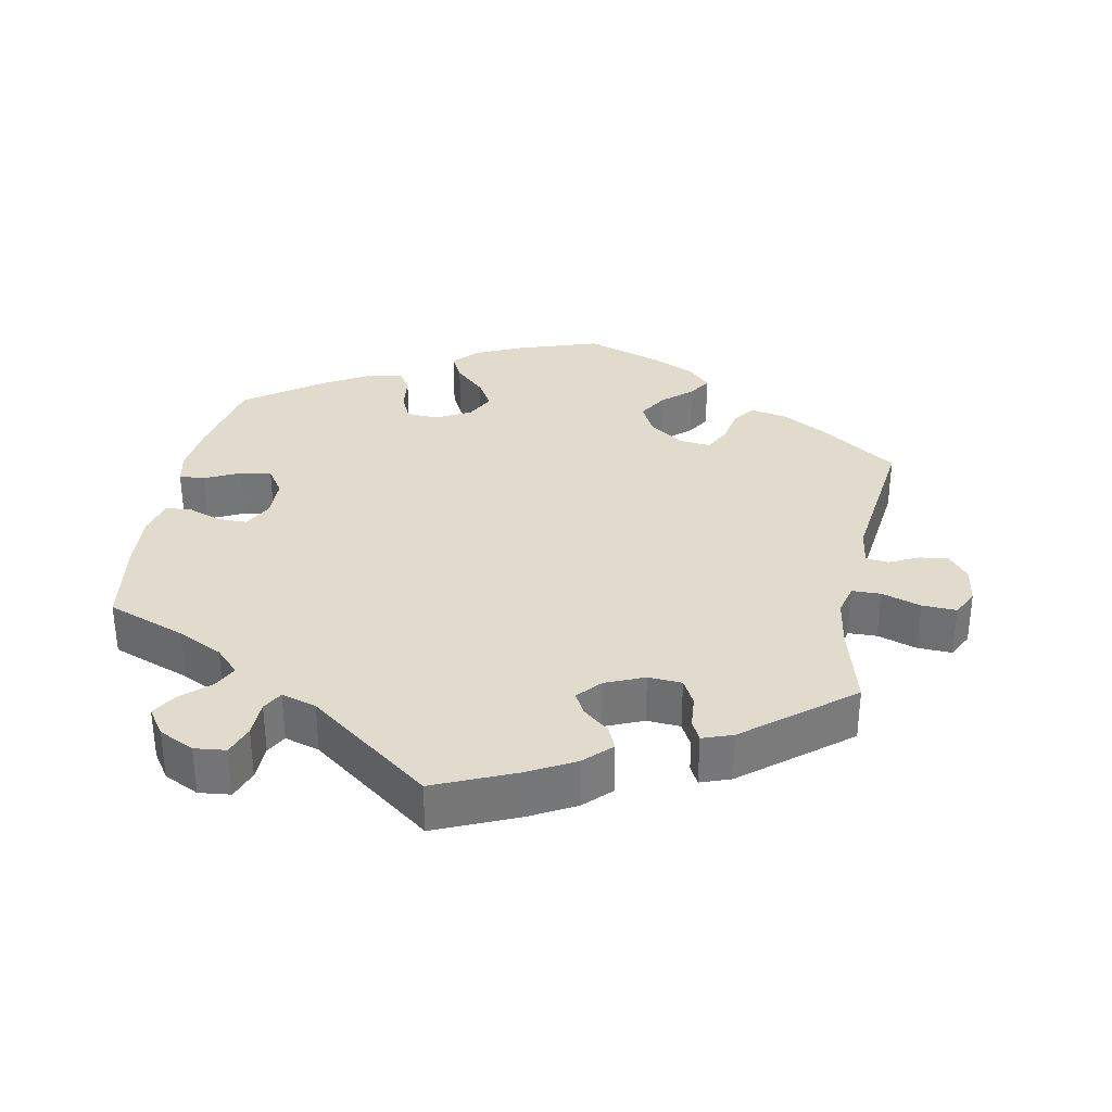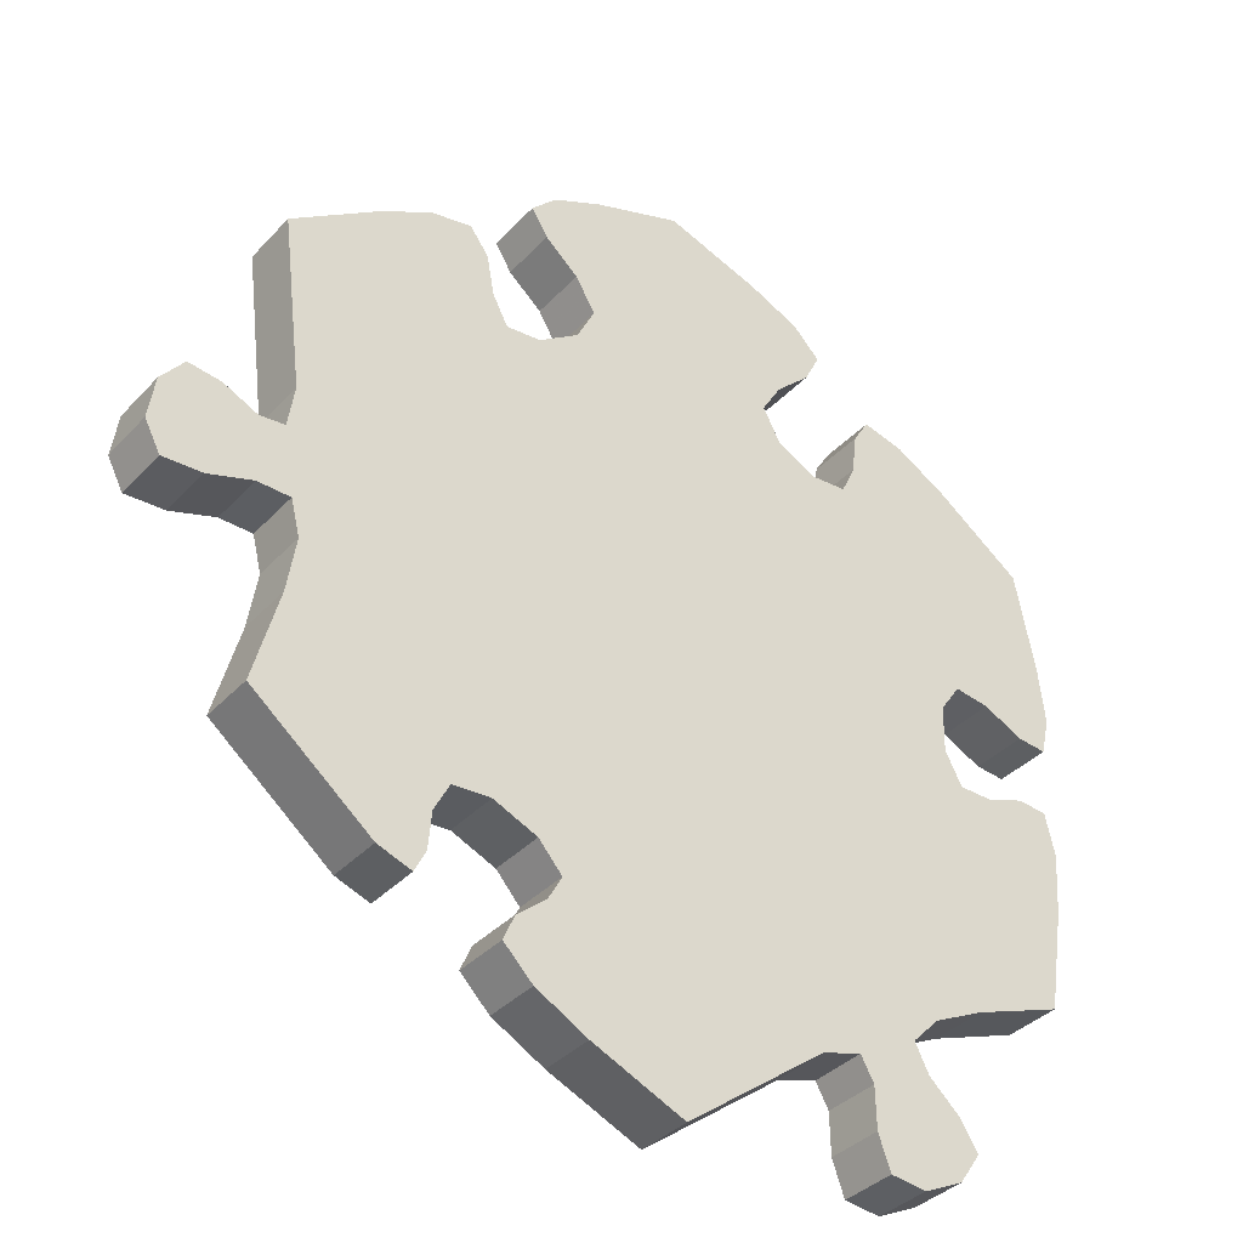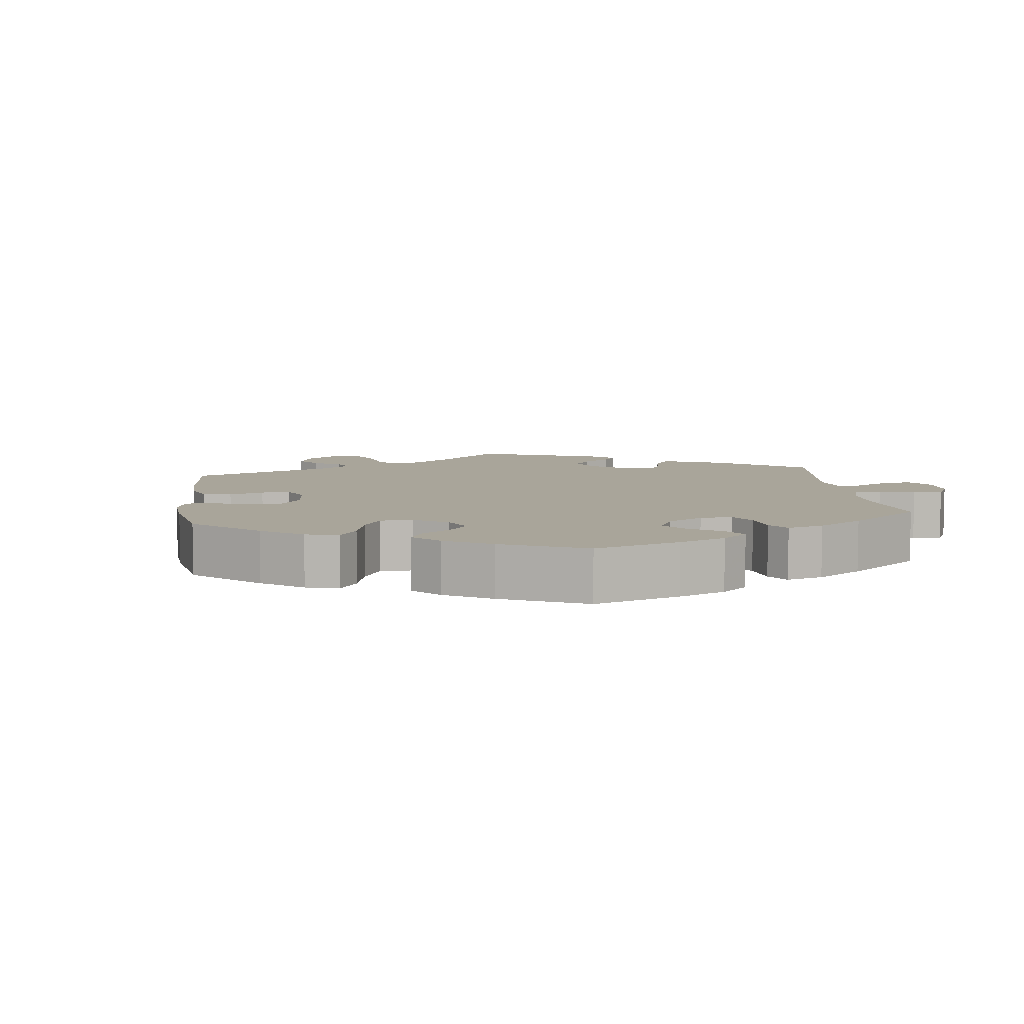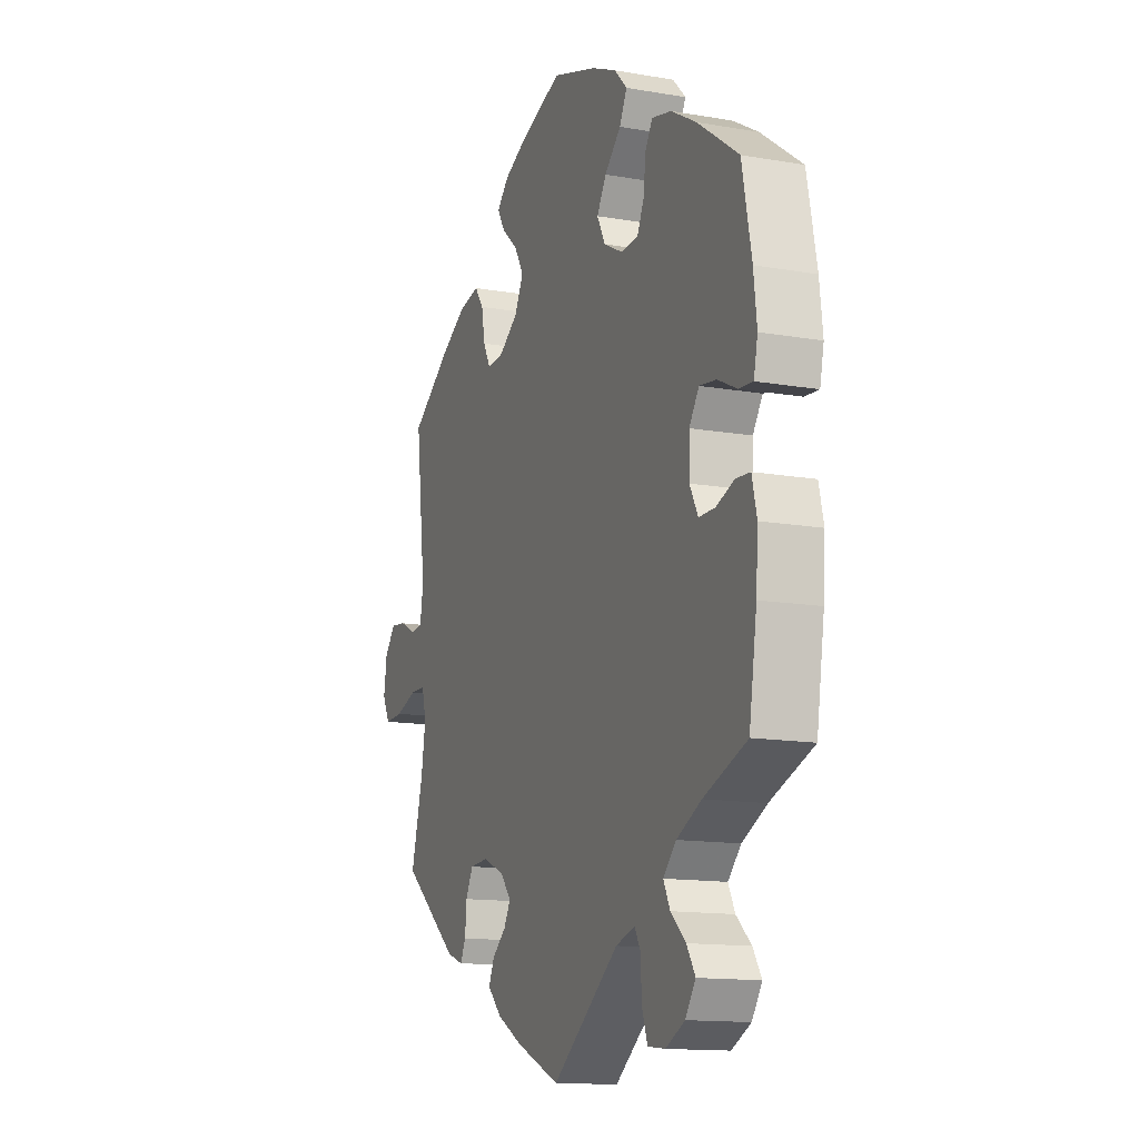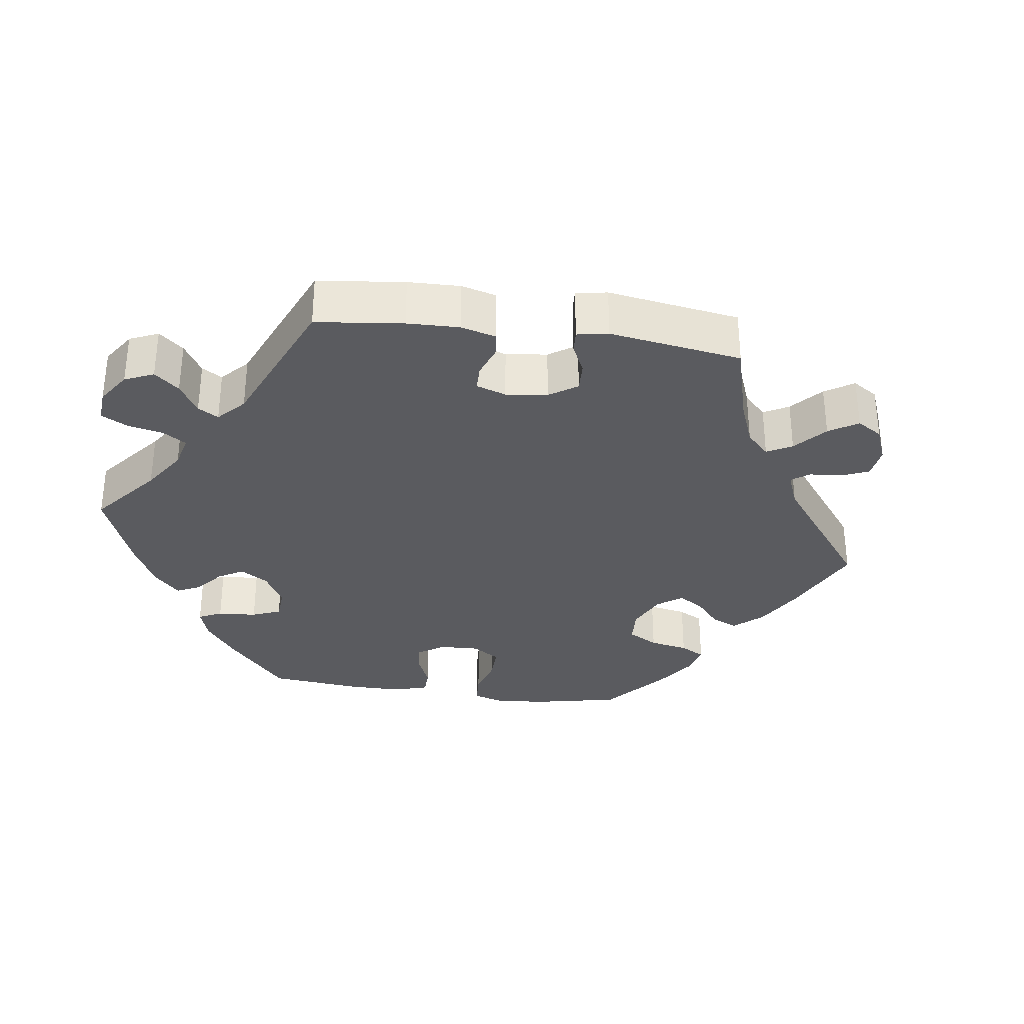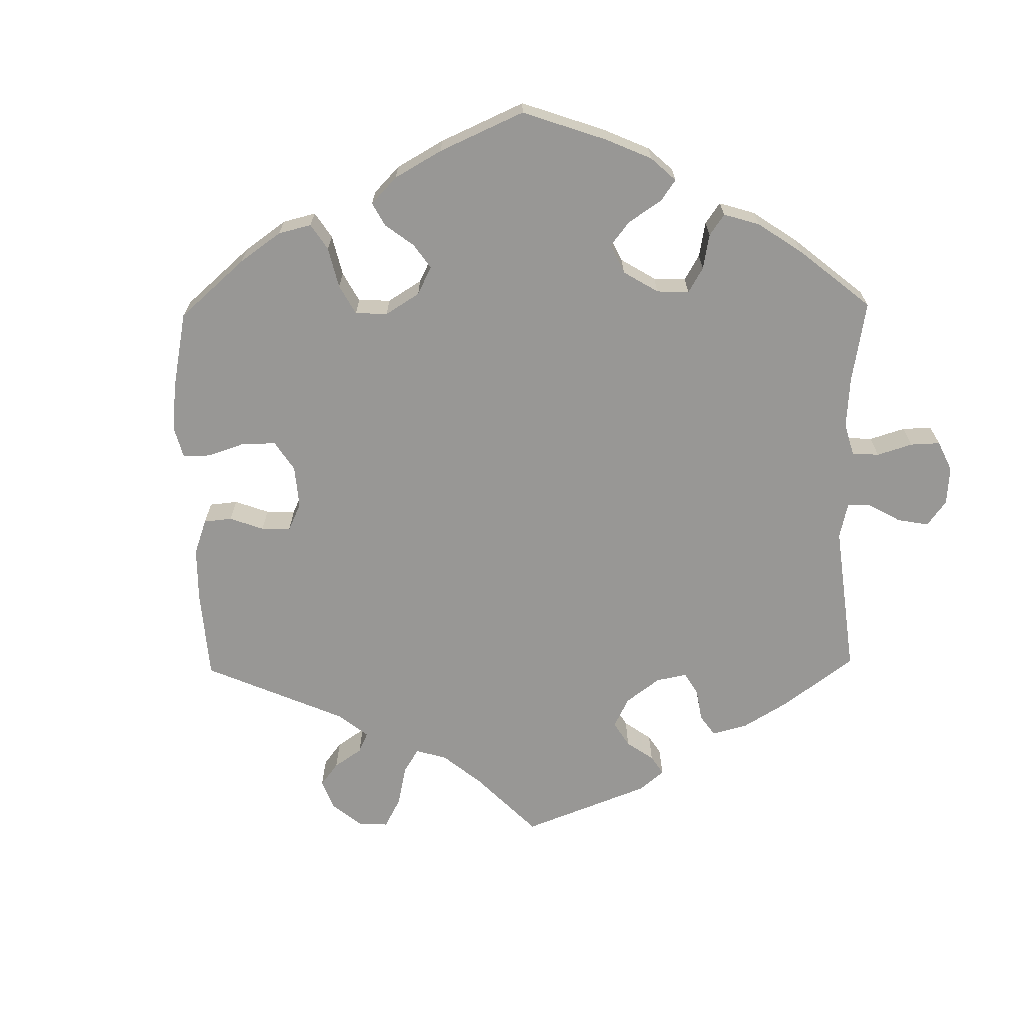
<metadata>
{"format":"obj","ext":"obj","renderer":"f3d","projection":"perspective","resolution":1024,"background":"white","views":[{"elev":33.2,"azim":-169.0,"up":"+Y"},{"elev":-36.7,"azim":-36.9,"up":"+Z"},{"elev":7.5,"azim":52.9,"up":"+Y"},{"elev":-13.7,"azim":68.7,"up":"+Z"},{"elev":-32.8,"azim":-157.9,"up":"+Y"},{"elev":-68.2,"azim":60.9,"up":"+Y"}]}
</metadata>
<code>
v 0.524 0.07 0.167
v 0.532 0.07 0.097
v 0.522 0.07 0.051
v 0.486 0.07 0.054
v 0.437 0.07 0.078
v 0.394 0.07 0.084
v 0.369 0.07 0.047
v 0.368 0.07 -0.01
v 0.389 0.07 -0.05
v 0.43 0.07 -0.05
v 0.477 0.07 -0.033
v 0.513 0.07 -0.036
v 0.525 0.07 -0.087
v 0.52 0.07 -0.162
v 0.5 0.07 -0.289
v 0.39 0.07 -0.33
v 0.327 0.07 -0.361
v 0.294 0.07 -0.395
v 0.311 0.07 -0.429
v 0.349 0.07 -0.464
v 0.371 0.07 -0.499
v 0.345 0.07 -0.537
v 0.296 0.07 -0.561
v 0.252 0.07 -0.556
v 0.237 0.07 -0.514
v 0.236 0.07 -0.463
v 0.22 0.07 -0.434
v 0.171 0.07 -0.449
v 0 0.07 -0.578
v -0.113 0.07 -0.529
v -0.177 0.07 -0.494
v -0.213 0.07 -0.458
v -0.199 0.07 -0.426
v -0.163 0.07 -0.396
v -0.146 0.07 -0.365
v -0.175 0.07 -0.332
v -0.229 0.07 -0.309
v -0.276 0.07 -0.312
v -0.295 0.07 -0.348
v -0.299 0.07 -0.394
v -0.313 0.07 -0.422
v -0.355 0.07 -0.407
v -0.501 0.07 -0.289
v -0.47 0.07 -0.174
v -0.459 0.07 -0.105
v -0.47 0.07 -0.061
v -0.51 0.07 -0.06
v -0.565 0.07 -0.078
v -0.613 0.07 -0.08
v -0.632 0.07 -0.043
v -0.624 0.07 0.01
v -0.596 0.07 0.045
v -0.556 0.07 0.04
v -0.514 0.07 0.02
v -0.483 0.07 0.023
v -0.475 0.07 0.075
v -0.501 0.07 0.289
v -0.396 0.07 0.361
v -0.331 0.07 0.398
v -0.279 0.07 0.408
v -0.256 0.07 0.376
v -0.247 0.07 0.326
v -0.228 0.07 0.29
v -0.185 0.07 0.294
v -0.136 0.07 0.328
v -0.114 0.07 0.372
v -0.138 0.07 0.413
v -0.179 0.07 0.449
v -0.199 0.07 0.482
v -0.168 0.07 0.513
v -0.108 0.07 0.541
v -0.001 0.07 0.578
v 0.113 0.07 0.54
v 0.177 0.07 0.511
v 0.21 0.07 0.477
v 0.191 0.07 0.439
v 0.149 0.07 0.399
v 0.125 0.07 0.359
v 0.146 0.07 0.319
v 0.195 0.07 0.293
v 0.239 0.07 0.296
v 0.256 0.07 0.333
v 0.262 0.07 0.383
v 0.281 0.07 0.414
v 0.331 0.07 0.402
v 0.396 0.07 0.364
v 0.5 0.07 0.289
v 0.524 0 0.167
v 0.532 0 0.097
v 0.522 0 0.051
v 0.486 0 0.054
v 0.437 0 0.078
v 0.394 0 0.084
v 0.369 0 0.047
v 0.368 0 -0.01
v 0.389 0 -0.05
v 0.43 0 -0.05
v 0.477 0 -0.033
v 0.513 0 -0.036
v 0.525 0 -0.087
v 0.52 0 -0.162
v 0.5 0 -0.289
v 0.39 0 -0.33
v 0.327 0 -0.361
v 0.294 0 -0.395
v 0.311 0 -0.429
v 0.349 0 -0.464
v 0.371 0 -0.499
v 0.345 0 -0.537
v 0.296 0 -0.561
v 0.252 0 -0.556
v 0.237 0 -0.514
v 0.236 0 -0.463
v 0.22 0 -0.434
v 0.171 0 -0.449
v 0 0 -0.578
v -0.113 0 -0.529
v -0.177 0 -0.494
v -0.213 0 -0.458
v -0.199 0 -0.426
v -0.163 0 -0.396
v -0.146 0 -0.365
v -0.175 0 -0.332
v -0.229 0 -0.309
v -0.276 0 -0.312
v -0.295 0 -0.348
v -0.299 0 -0.394
v -0.313 0 -0.422
v -0.355 0 -0.407
v -0.501 0 -0.289
v -0.47 0 -0.174
v -0.459 0 -0.105
v -0.47 0 -0.061
v -0.51 0 -0.06
v -0.565 0 -0.078
v -0.613 0 -0.08
v -0.632 0 -0.043
v -0.624 0 0.01
v -0.596 0 0.045
v -0.556 0 0.04
v -0.514 0 0.02
v -0.483 0 0.023
v -0.475 0 0.075
v -0.501 0 0.289
v -0.396 0 0.361
v -0.331 0 0.398
v -0.279 0 0.408
v -0.256 0 0.376
v -0.247 0 0.326
v -0.228 0 0.29
v -0.185 0 0.294
v -0.136 0 0.328
v -0.114 0 0.372
v -0.138 0 0.413
v -0.179 0 0.449
v -0.199 0 0.482
v -0.168 0 0.513
v -0.108 0 0.541
v -0.001 0 0.578
v 0.113 0 0.54
v 0.177 0 0.511
v 0.21 0 0.477
v 0.191 0 0.439
v 0.149 0 0.399
v 0.125 0 0.359
v 0.146 0 0.319
v 0.195 0 0.293
v 0.239 0 0.296
v 0.256 0 0.333
v 0.262 0 0.383
v 0.281 0 0.414
v 0.331 0 0.402
v 0.396 0 0.364
v 0.5 0 0.289
f 82 83 84 85
f 81 82 85 86
f 74 75 76 77
f 74 77 78
f 73 74 78
f 72 73 78
f 71 72 78 79
f 67 68 69 70
f 66 67 70 71
f 59 60 61 62
f 59 62 63
f 56 57 58 59
f 55 56 59 63
f 51 52 53 54
f 49 50 51 54
f 47 48 49 54
f 46 47 54 55
f 45 46 55 63
f 41 42 43 44
f 39 40 41 44
f 38 39 44 45
f 37 38 45 63
f 31 32 33 34
f 31 34 35
f 28 29 30 31
f 27 28 31 35
f 23 24 25 26
f 23 26 27
f 22 23 27
f 19 20 21 22
f 18 19 22 27
f 17 18 27 35
f 13 14 15 16
f 10 11 12 13
f 9 10 13 16
f 8 9 16 17
f 2 3 4 5
f 2 5 6
f 1 2 6
f 81 86 87 1
f 66 71 79
f 65 66 79 80
f 64 65 80
f 36 37 63 64
f 36 64 80
f 7 8 17 35
f 6 7 35 36
f 80 81 1 6
f 6 36 80
f 172 171 170 169
f 173 172 169 168
f 164 163 162 161
f 165 164 161
f 165 161 160
f 165 160 159
f 166 165 159 158
f 157 156 155 154
f 158 157 154 153
f 149 148 147 146
f 150 149 146
f 146 145 144 143
f 150 146 143 142
f 141 140 139 138
f 141 138 137 136
f 141 136 135 134
f 142 141 134 133
f 150 142 133 132
f 131 130 129 128
f 131 128 127 126
f 132 131 126 125
f 150 132 125 124
f 121 120 119 118
f 122 121 118
f 118 117 116 115
f 122 118 115 114
f 113 112 111 110
f 114 113 110
f 114 110 109
f 109 108 107 106
f 114 109 106 105
f 122 114 105 104
f 103 102 101 100
f 100 99 98 97
f 103 100 97 96
f 104 103 96 95
f 92 91 90 89
f 93 92 89
f 93 89 88
f 88 174 173 168
f 166 158 153
f 167 166 153 152
f 167 152 151
f 151 150 124 123
f 167 151 123
f 122 104 95 94
f 123 122 94 93
f 93 88 168 167
f 167 123 93
f 1 88 89 2
f 2 89 90 3
f 3 90 91 4
f 4 91 92 5
f 5 92 93 6
f 6 93 94 7
f 7 94 95 8
f 8 95 96 9
f 9 96 97 10
f 10 97 98 11
f 11 98 99 12
f 12 99 100 13
f 13 100 101 14
f 14 101 102 15
f 15 102 103 16
f 16 103 104 17
f 17 104 105 18
f 18 105 106 19
f 19 106 107 20
f 20 107 108 21
f 21 108 109 22
f 22 109 110 23
f 23 110 111 24
f 24 111 112 25
f 25 112 113 26
f 26 113 114 27
f 27 114 115 28
f 28 115 116 29
f 29 116 117 30
f 30 117 118 31
f 31 118 119 32
f 32 119 120 33
f 33 120 121 34
f 34 121 122 35
f 35 122 123 36
f 36 123 124 37
f 37 124 125 38
f 38 125 126 39
f 39 126 127 40
f 40 127 128 41
f 41 128 129 42
f 42 129 130 43
f 43 130 131 44
f 44 131 132 45
f 45 132 133 46
f 46 133 134 47
f 47 134 135 48
f 48 135 136 49
f 49 136 137 50
f 50 137 138 51
f 51 138 139 52
f 52 139 140 53
f 53 140 141 54
f 54 141 142 55
f 55 142 143 56
f 56 143 144 57
f 57 144 145 58
f 58 145 146 59
f 59 146 147 60
f 60 147 148 61
f 61 148 149 62
f 62 149 150 63
f 63 150 151 64
f 64 151 152 65
f 65 152 153 66
f 66 153 154 67
f 67 154 155 68
f 68 155 156 69
f 69 156 157 70
f 70 157 158 71
f 71 158 159 72
f 72 159 160 73
f 73 160 161 74
f 74 161 162 75
f 75 162 163 76
f 76 163 164 77
f 77 164 165 78
f 78 165 166 79
f 79 166 167 80
f 80 167 168 81
f 81 168 169 82
f 82 169 170 83
f 83 170 171 84
f 84 171 172 85
f 85 172 173 86
f 86 173 174 87
f 87 174 88 1

</code>
